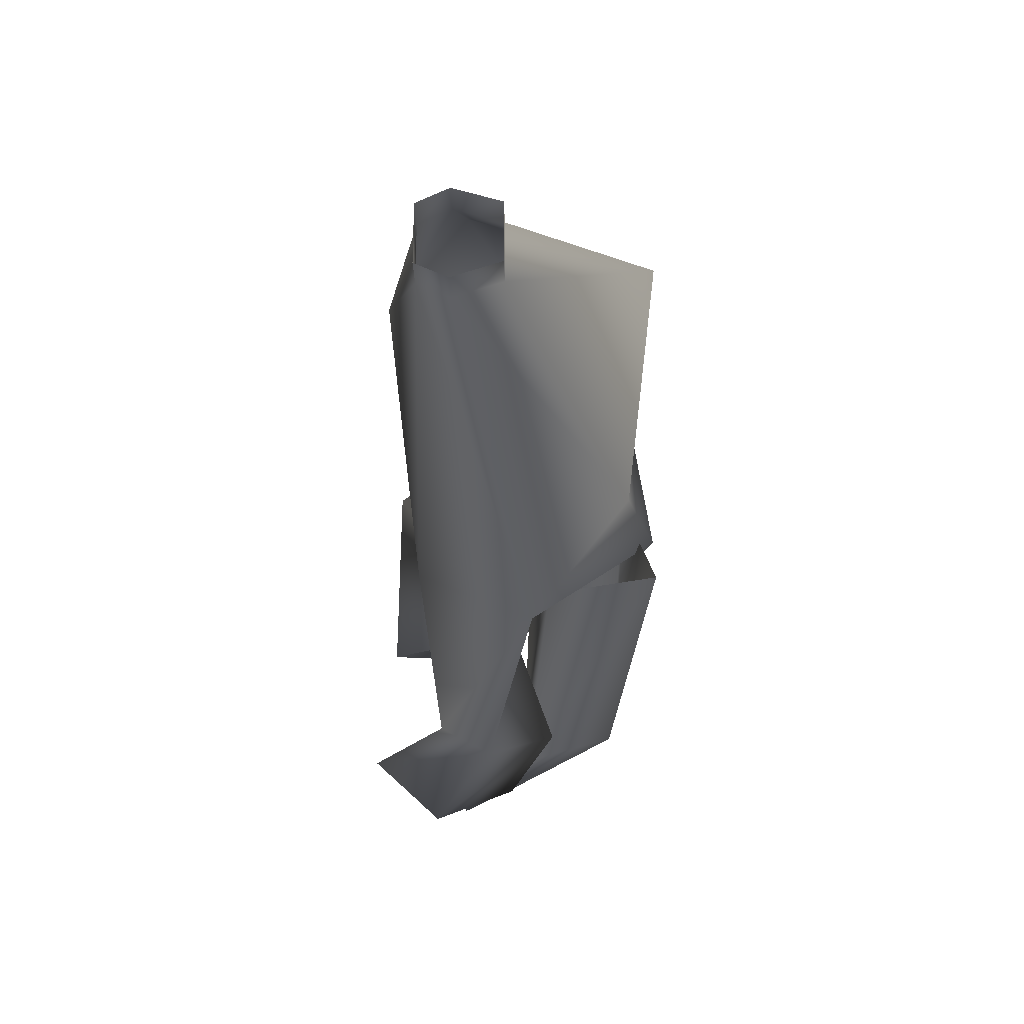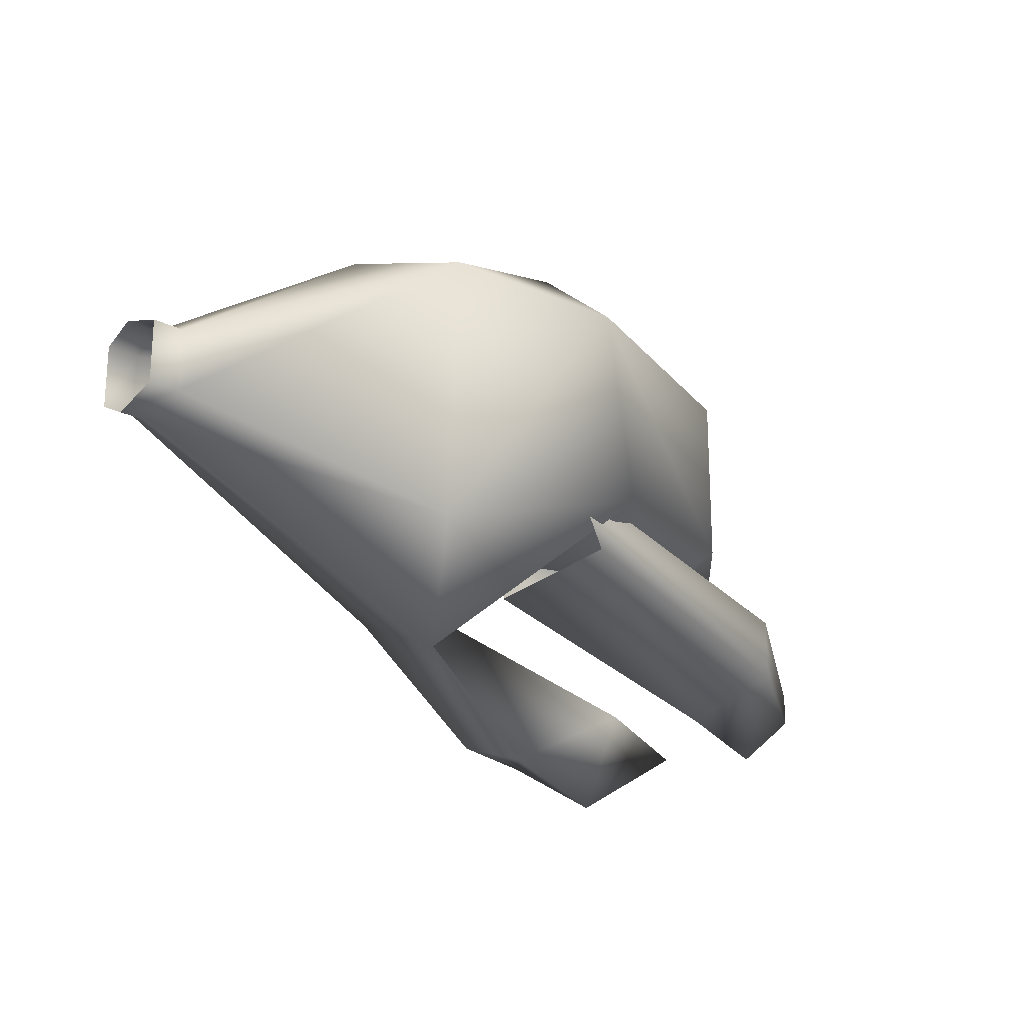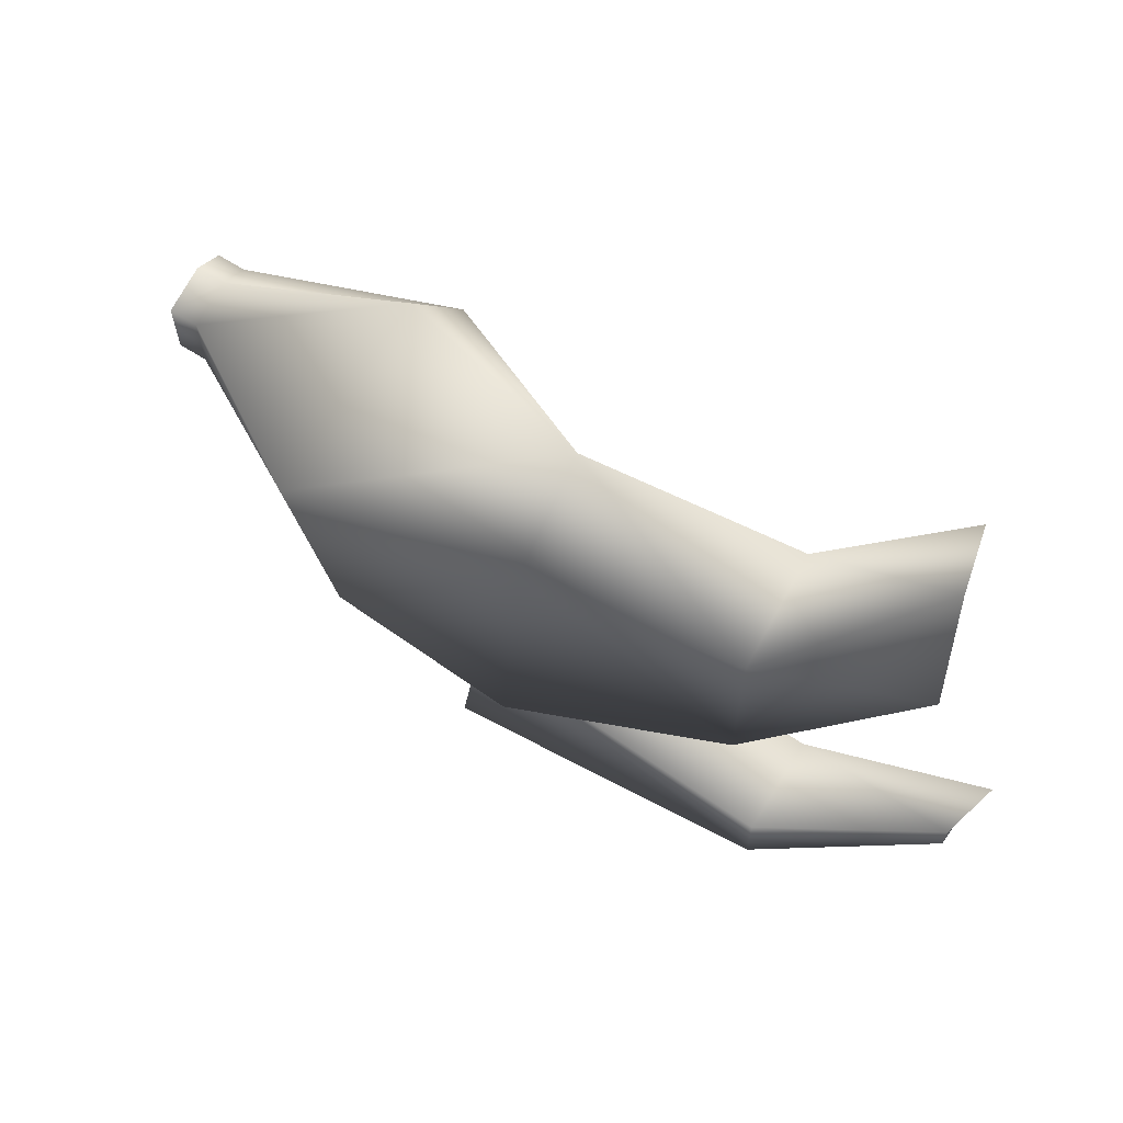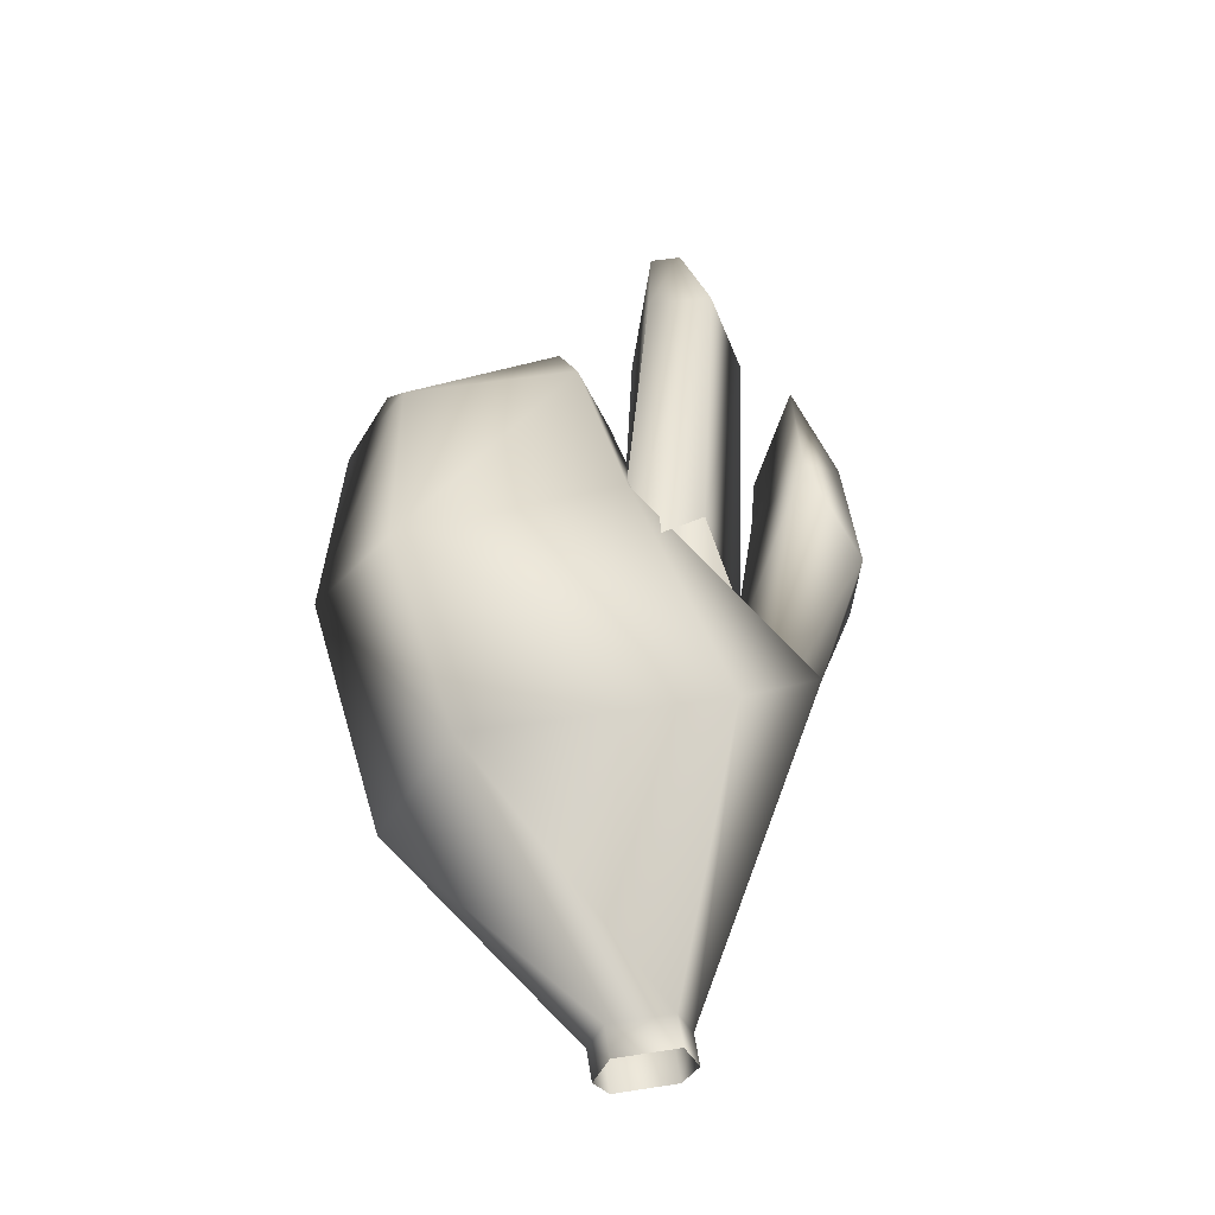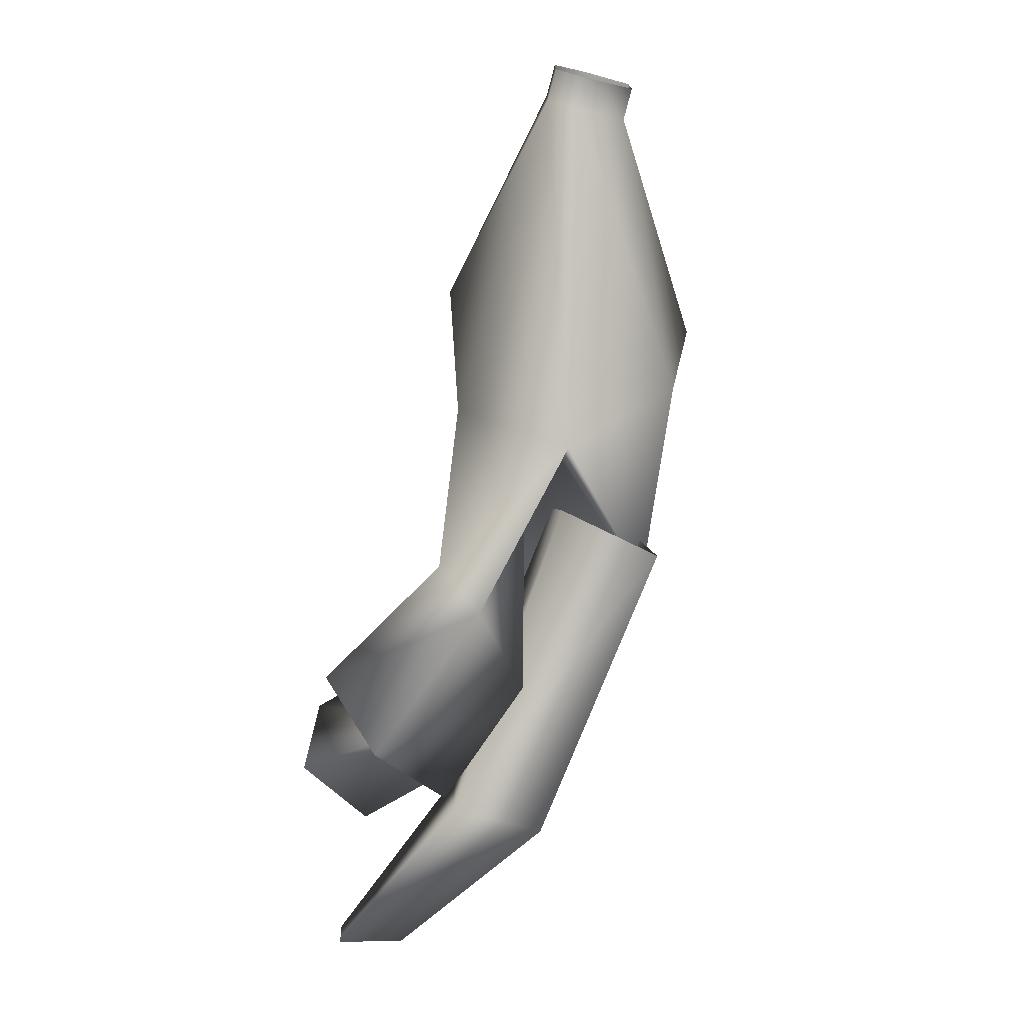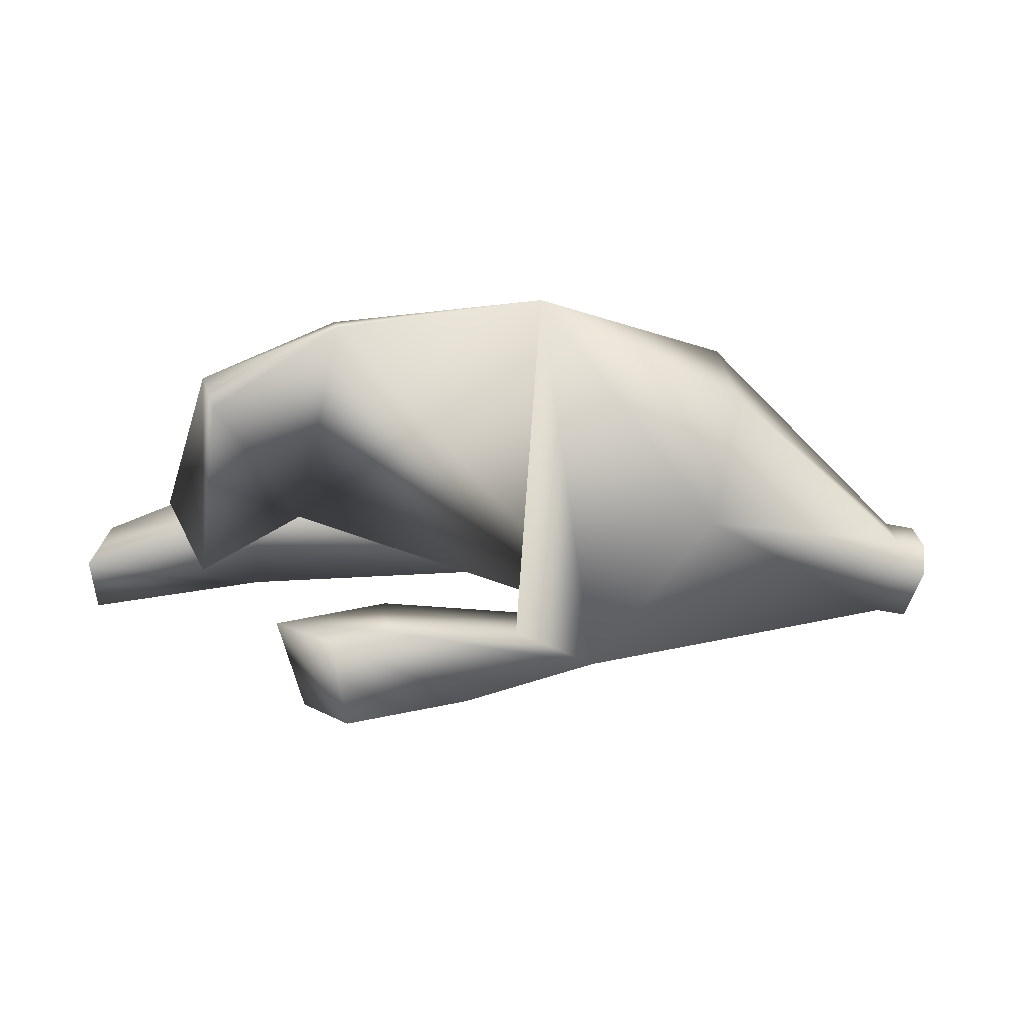
<metadata>
{"format":"obj","ext":"obj","renderer":"f3d","projection":"perspective","resolution":1024,"background":"white","views":[{"elev":-27.3,"azim":91.9,"up":"+Z"},{"elev":-21.2,"azim":137.8,"up":"+Z"},{"elev":63.0,"azim":-146.9,"up":"+Z"},{"elev":56.1,"azim":80.9,"up":"+Y"},{"elev":-73.8,"azim":75.7,"up":"+Z"},{"elev":-48.6,"azim":-12.8,"up":"+Y"}]}
</metadata>
<code>
v 29 -1 0
v 29 -1 4
v 27 -1 4
v 27 -1 4
v 27 -1 0
v 29 -1 0
v 27 -1 0
v 27 -1 4
v 12 -4 8
v 12 -4 8
v 8 -2 -9
v 27 -1 0
v 29 4 0
v 27 4 0
v 27 4 4
v 27 4 4
v 29 4 4
v 29 4 0
v 27 4 0
v 12 11 -6
v 13 13 10
v 13 13 10
v 27 4 4
v 27 4 0
v 12 11 -6
v -2 13 -2
v -2 11 12
v -2 11 12
v 13 13 10
v 12 11 -6
v 29 -1 0
v 27 -1 0
v 27 1 -1
v 27 1 -1
v 29 1 -1
v 29 -1 0
v 27 -1 0
v 8 -2 -9
v 8 5 -12
v 8 5 -12
v 27 1 -1
v 27 -1 0
v -9 -6 -15
v -11 -1 -12
v -15 3 -15
v -15 3 -15
v -12 -2 -18
v -9 -6 -15
v 29 1 -1
v 27 1 -1
v 27 4 0
v 27 4 0
v 29 4 0
v 29 1 -1
v 27 1 -1
v 8 5 -12
v 12 11 -6
v 12 11 -6
v 27 4 0
v 27 1 -1
v 8 5 -12
v 9 2 -8
v -2 13 -2
v -2 13 -2
v 12 11 -6
v 8 5 -12
v -21 -6 -2
v -22 -6 12
v -23 -2 11
v -23 -2 11
v -24 -1 -1
v -21 -6 -2
v 12 -4 8
v 27 -1 4
v 27 1 5
v 27 1 5
v 12 1 15
v 12 -4 8
v 27 -1 4
v 29 -1 4
v 29 1 5
v 29 1 5
v 27 1 5
v 27 -1 4
v -2 5 17
v 12 1 15
v 13 13 10
v 13 13 10
v -2 11 12
v -2 5 17
v 12 1 15
v 27 1 5
v 27 4 4
v 27 4 4
v 13 13 10
v 12 1 15
v 27 1 5
v 29 1 5
v 29 4 4
v 29 4 4
v 27 4 4
v 27 1 5
v -2 11 12
v -2 13 -2
v -15 8 -1
v -15 8 -1
v -15 8 10
v -2 11 12
v -2 13 -2
v 9 2 -8
v -15 2 -3
v -15 2 -3
v -15 8 -1
v -2 13 -2
v 9 2 -8
v -2 5 17
v -15 2 14
v -15 2 14
v -15 2 -3
v 9 2 -8
v -2 5 17
v -2 11 12
v -15 8 10
v -15 8 10
v -15 2 14
v -2 5 17
v -15 2 -3
v -15 2 14
v -22 -6 12
v -22 -6 12
v -21 -6 -2
v -15 2 -3
v -15 2 14
v -15 8 10
v -23 -2 11
v -23 -2 11
v -22 -6 12
v -15 2 14
v -15 8 10
v -15 8 -1
v -24 -1 -1
v -24 -1 -1
v -23 -2 11
v -15 8 10
v -15 8 -1
v -15 2 -3
v -21 -6 -2
v -21 -6 -2
v -24 -1 -1
v -15 8 -1
v 8 -2 -9
v 2 -1 -8
v -7 0 -11
v -7 0 -11
v 0 -1 -16
v 8 -2 -9
v 8 5 -12
v 8 -2 -9
v 0 -1 -16
v 0 -1 -16
v -2 2 -17
v 8 5 -12
v 2 -1 -8
v 9 2 -8
v -7 6 -14
v -7 6 -14
v -7 0 -11
v 2 -1 -8
v 9 2 -8
v 8 5 -12
v -2 2 -17
v -2 2 -17
v -7 6 -14
v 9 2 -8
v 0 -1 -16
v -7 0 -11
v -11 -1 -12
v -11 -1 -12
v -9 -6 -15
v 0 -1 -16
v -7 0 -11
v -7 6 -14
v -15 3 -15
v -15 3 -15
v -11 -1 -12
v -7 0 -11
v -7 6 -14
v -2 2 -17
v -12 -2 -18
v -12 -2 -18
v -15 3 -15
v -7 6 -14
v -2 2 -17
v 0 -1 -16
v -9 -6 -15
v -9 -6 -15
v -12 -2 -18
v -2 2 -17
v 12 1 15
v -2 5 17
v 12 -4 8
v 8 -2 -9
v 12 -4 8
v -2 5 17
v 8 -2 -9
v -2 5 17
v 2 -1 -8
v 2 -1 -8
v -2 5 17
v 9 2 -8
v -28 -1 -12
v -29 -1 -8
v -28 3 -8
v -28 3 -8
v -28 3 -10
v -28 -1 -12
v 1 11 -1
v 1 13 -6
v -18 10 -10
v -18 10 -10
v -18 10 -6
v 1 11 -1
v 1 13 -6
v 3 6 -8
v -17 4 -12
v -17 4 -12
v -18 10 -10
v 1 13 -6
v 3 6 -8
v 1 5 -1
v -18 4 -5
v -18 4 -5
v -17 4 -12
v 3 6 -8
v 1 5 -1
v 1 11 -1
v -18 10 -6
v -18 10 -6
v -18 4 -5
v 1 5 -1
v -17 4 -12
v -18 4 -5
v -29 -1 -8
v -29 -1 -8
v -28 -1 -12
v -17 4 -12
v -18 4 -5
v -18 10 -6
v -28 3 -8
v -28 3 -8
v -29 -1 -8
v -18 4 -5
v -18 10 -6
v -18 10 -10
v -28 3 -10
v -28 3 -10
v -28 3 -8
v -18 10 -6
v -18 10 -10
v -17 4 -12
v -28 -1 -12
v -28 -1 -12
v -28 3 -10
v -18 10 -10
f 1 2 3
f 4 5 6
f 7 8 9
f 10 11 12
f 13 14 15
f 16 17 18
f 19 20 21
f 22 23 24
f 25 26 27
f 28 29 30
f 31 32 33
f 34 35 36
f 37 38 39
f 40 41 42
f 43 44 45
f 46 47 48
f 49 50 51
f 52 53 54
f 55 56 57
f 58 59 60
f 61 62 63
f 64 65 66
f 67 68 69
f 70 71 72
f 73 74 75
f 76 77 78
f 79 80 81
f 82 83 84
f 85 86 87
f 88 89 90
f 91 92 93
f 94 95 96
f 97 98 99
f 100 101 102
f 103 104 105
f 106 107 108
f 109 110 111
f 112 113 114
f 115 116 117
f 118 119 120
f 121 122 123
f 124 125 126
f 127 128 129
f 130 131 132
f 133 134 135
f 136 137 138
f 139 140 141
f 142 143 144
f 145 146 147
f 148 149 150
f 151 152 153
f 154 155 156
f 157 158 159
f 160 161 162
f 163 164 165
f 166 167 168
f 169 170 171
f 172 173 174
f 175 176 177
f 178 179 180
f 181 182 183
f 184 185 186
f 187 188 189
f 190 191 192
f 193 194 195
f 196 197 198
f 199 200 201
f 202 203 204
f 205 206 207
f 208 209 210
f 211 212 213
f 214 215 216
f 217 218 219
f 220 221 222
f 223 224 225
f 226 227 228
f 229 230 231
f 232 233 234
f 235 236 237
f 238 239 240
f 241 242 243
f 244 245 246
f 247 248 249
f 250 251 252
f 253 254 255
f 256 257 258
f 259 260 261
f 262 263 264

</code>
